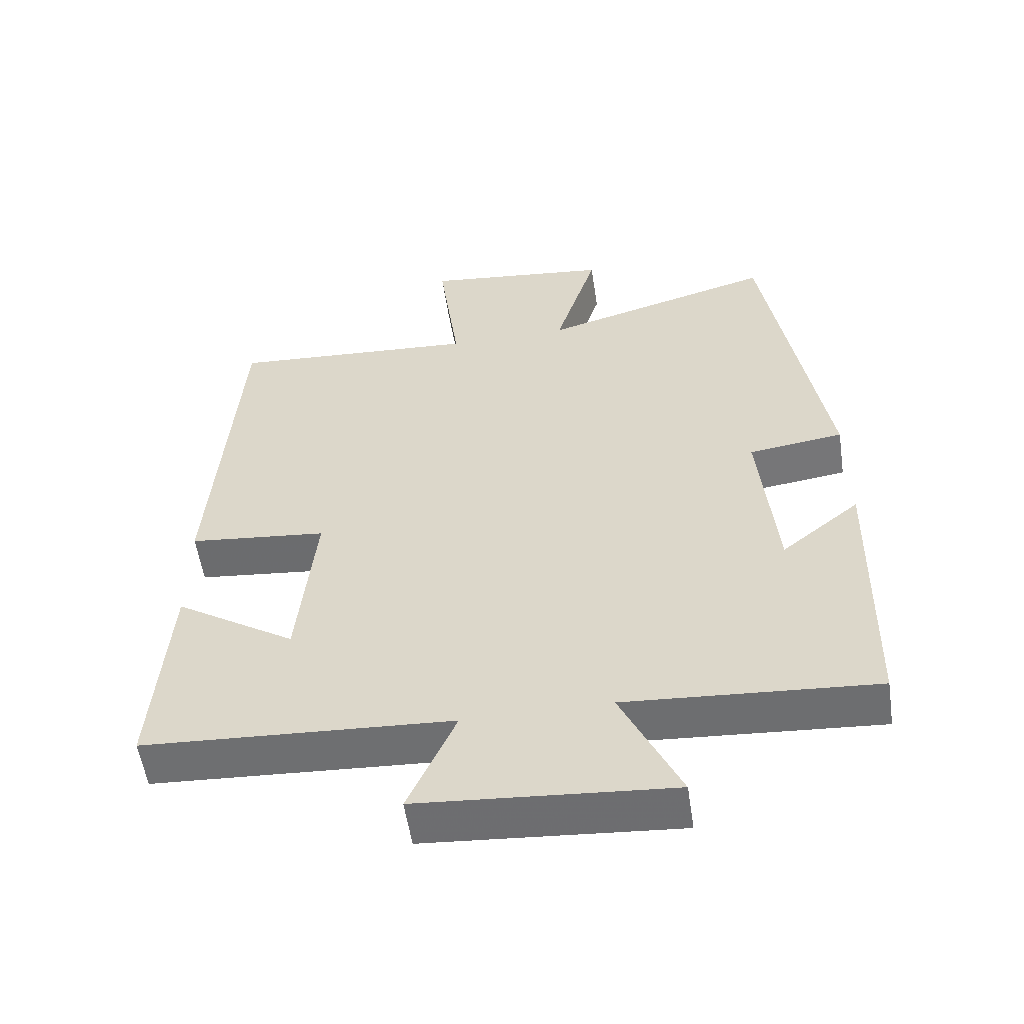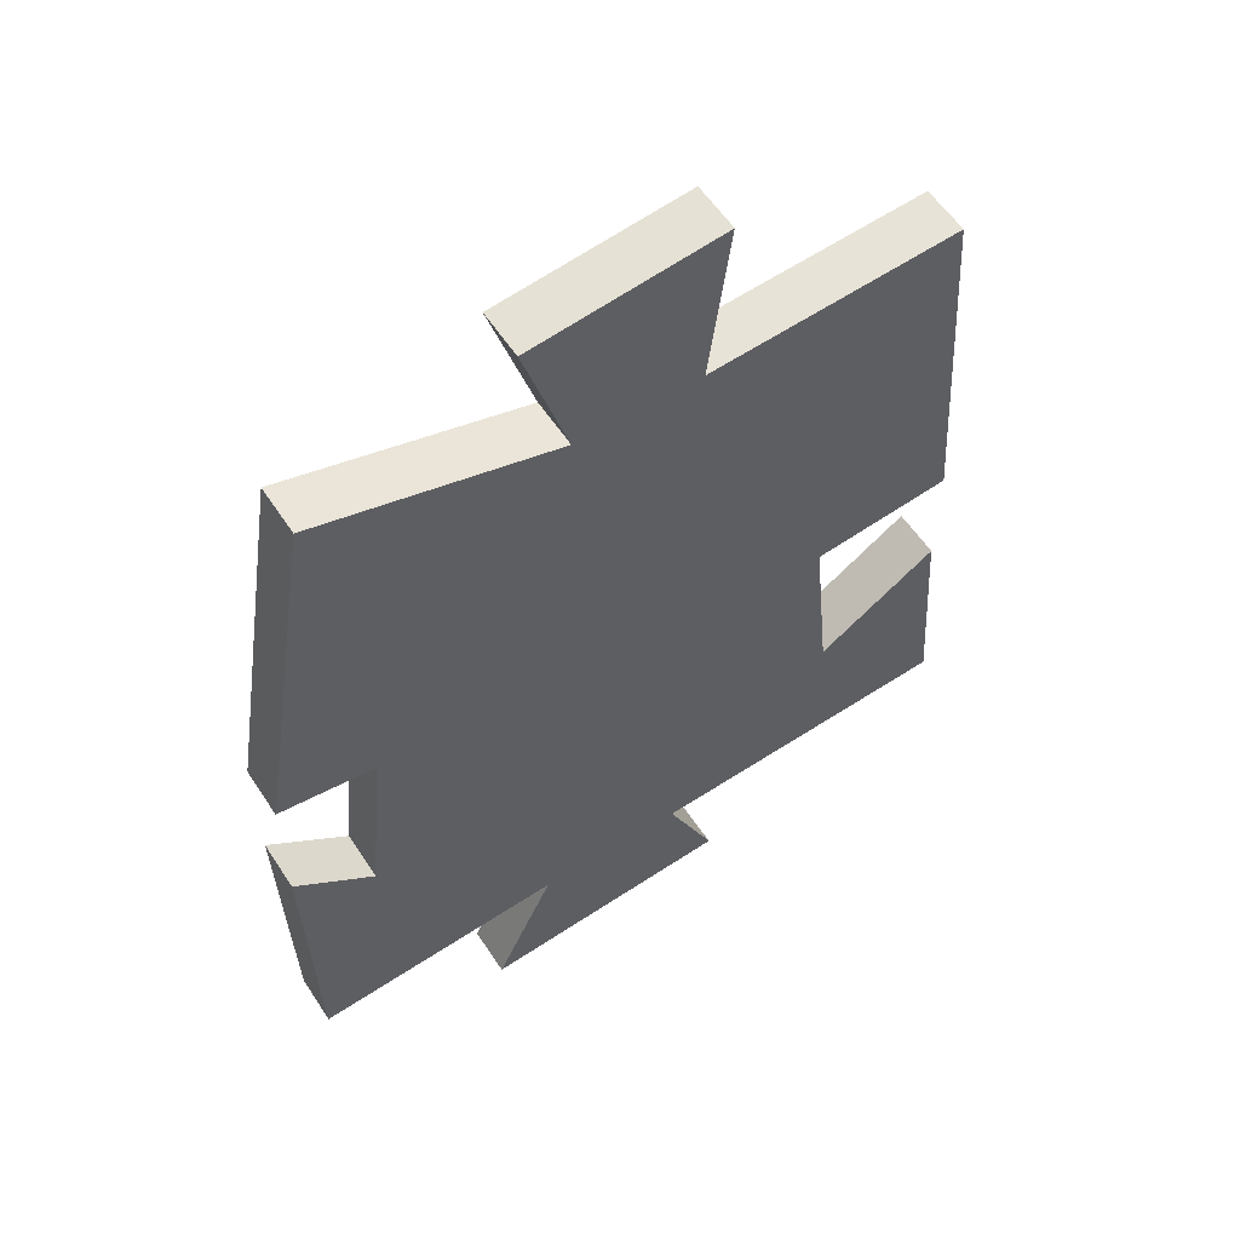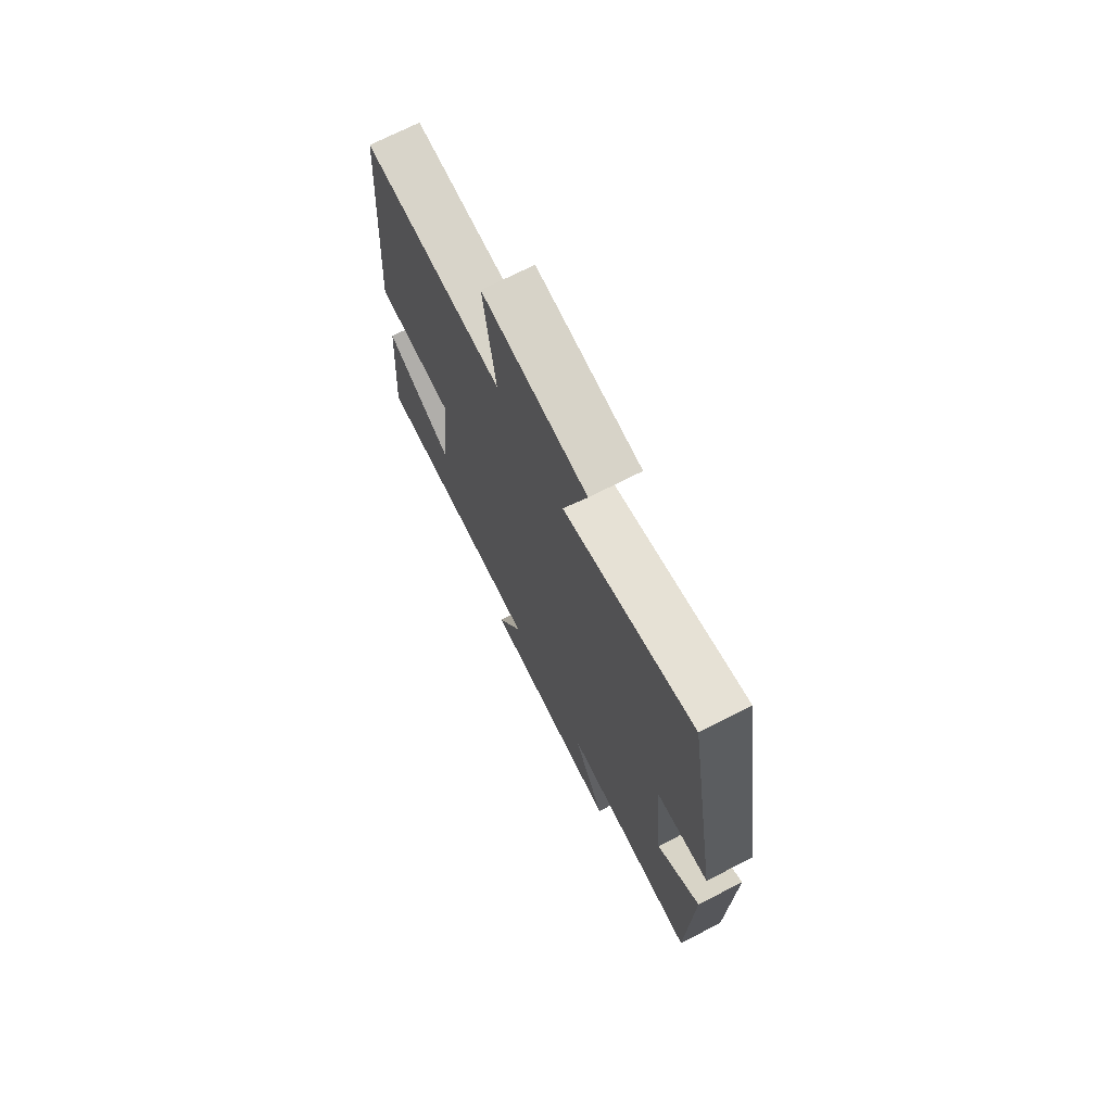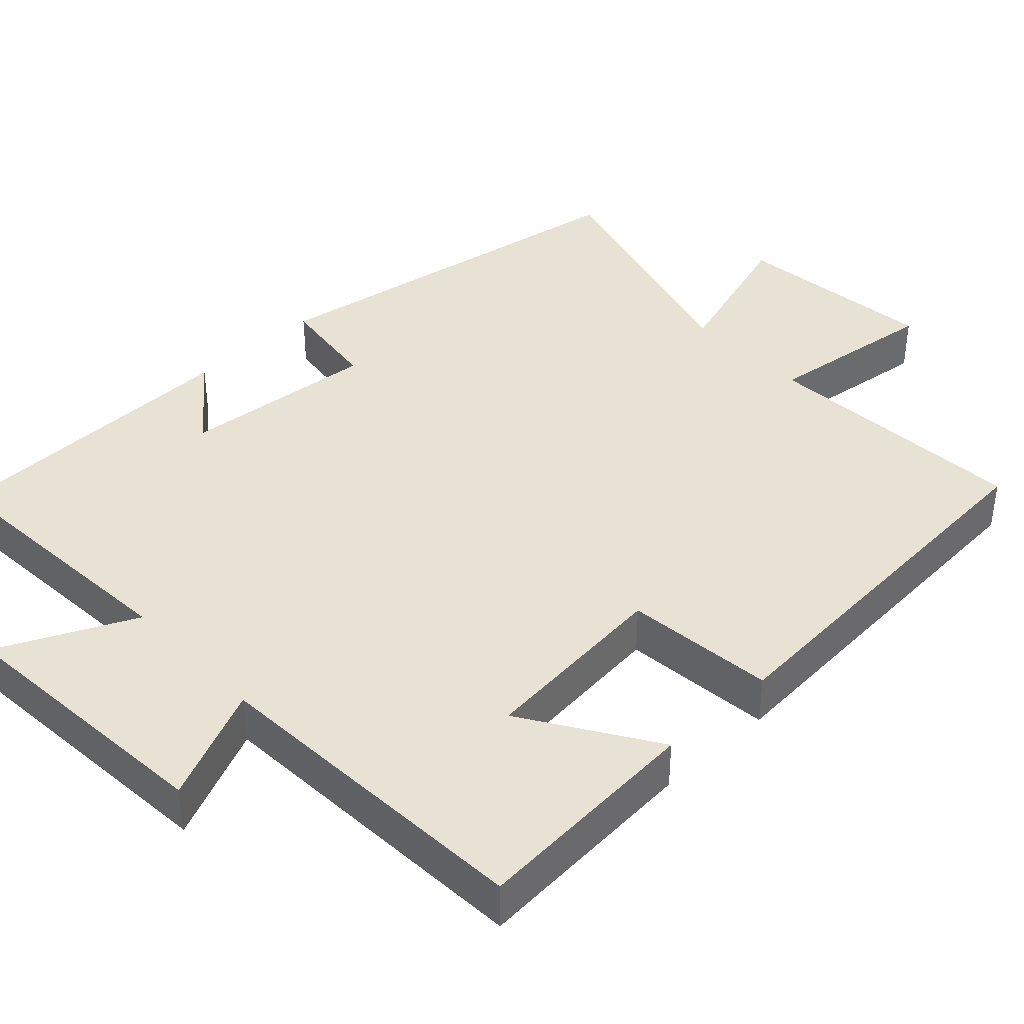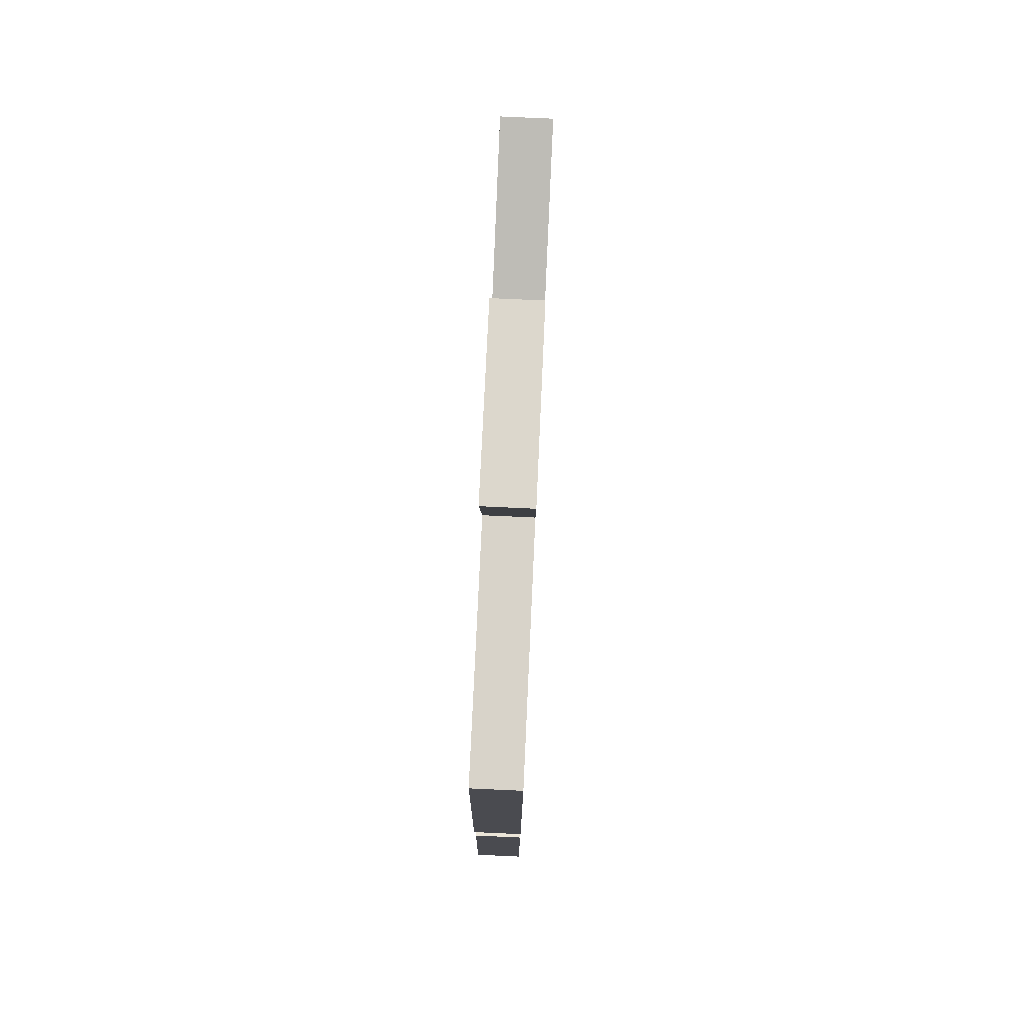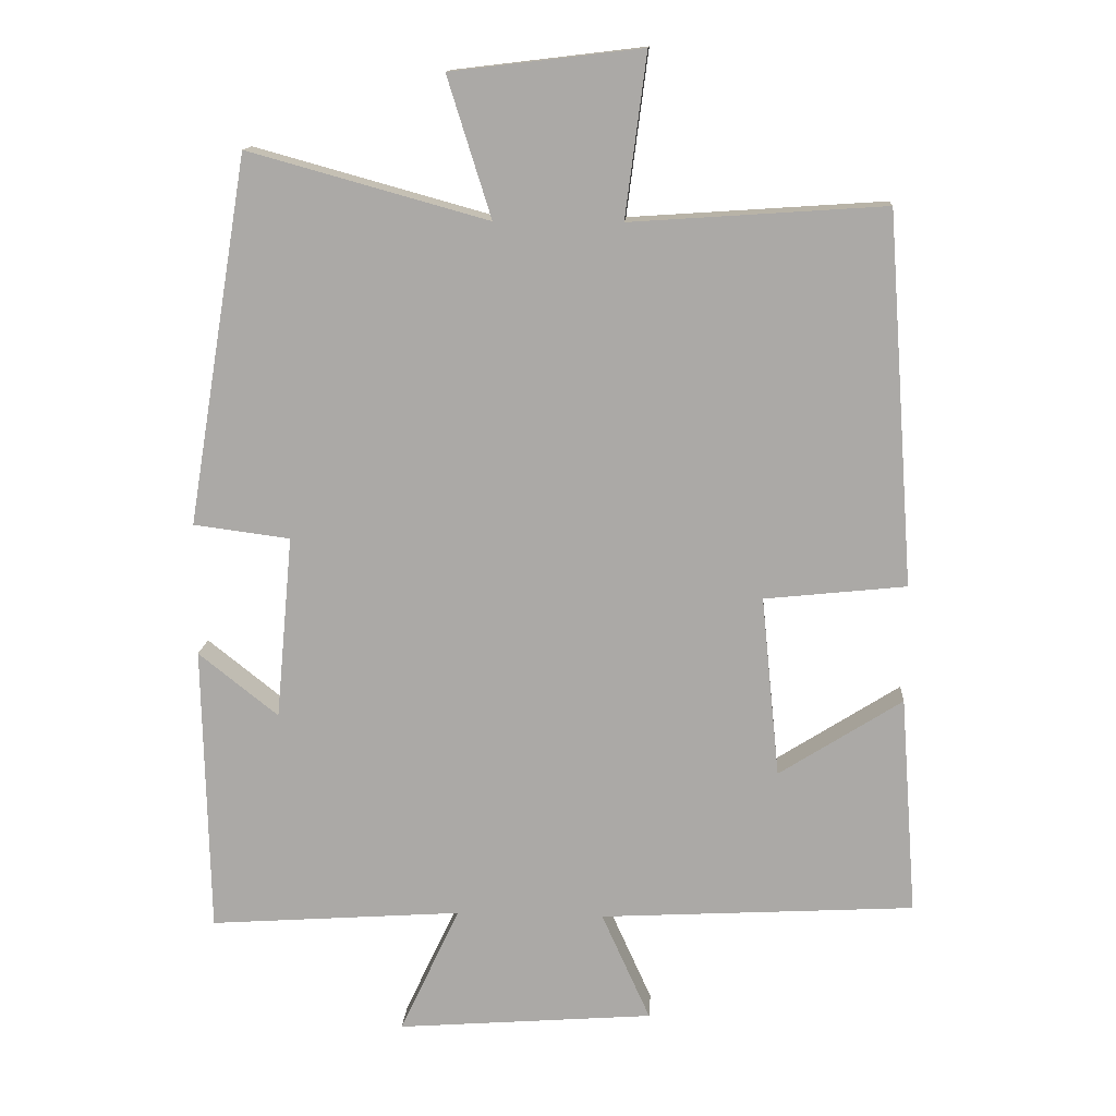
<metadata>
{"format":"obj","ext":"obj","renderer":"f3d","projection":"perspective","resolution":1024,"background":"white","views":[{"elev":-55.3,"azim":8.5,"up":"+Z"},{"elev":57.2,"azim":147.1,"up":"+Z"},{"elev":72.1,"azim":63.0,"up":"+Z"},{"elev":40.0,"azim":-133.2,"up":"+Y"},{"elev":79.8,"azim":-87.4,"up":"+Z"},{"elev":13.7,"azim":-176.3,"up":"+Z"}]}
</metadata>
<code>
v -0.523 0.07 -0.475
v -0.5 0.07 -0.166
v -0.326 0.07 -0.277
v -0.3 0.07 -0.021
v -0.5 0.07 0
v -0.462 0.07 0.524
v -0.103 0.07 0.5
v -0.133 0.07 0.73
v 0.137 0.07 0.698
v 0.075 0.07 0.5
v 0.414 0.07 0.594
v 0.5 0.07 0.073
v 0.363 0.07 0.055
v 0.387 0.07 -0.205
v 0.5 0.07 -0.115
v 0.491 0.07 -0.525
v 0.132 0.07 -0.5
v 0.217 0.07 -0.681
v -0.147 0.07 -0.653
v -0.078 0.07 -0.5
v -0.523 0 -0.475
v -0.5 0 -0.166
v -0.326 0 -0.277
v -0.3 0 -0.021
v -0.5 0 0
v -0.462 0 0.524
v -0.103 0 0.5
v -0.133 0 0.73
v 0.137 0 0.698
v 0.075 0 0.5
v 0.414 0 0.594
v 0.5 0 0.073
v 0.363 0 0.055
v 0.387 0 -0.205
v 0.5 0 -0.115
v 0.491 0 -0.525
v 0.132 0 -0.5
v 0.217 0 -0.681
v -0.147 0 -0.653
v -0.078 0 -0.5
f 17 18 19 20
f 17 20 1
f 14 15 16 17
f 13 14 17 1
f 10 11 12 13
f 7 8 9 10
f 7 10 13
f 6 7 13
f 5 6 13
f 4 5 13
f 3 4 13
f 1 2 3
f 1 3 13
f 40 39 38 37
f 21 40 37
f 37 36 35 34
f 21 37 34 33
f 33 32 31 30
f 30 29 28 27
f 33 30 27
f 33 27 26
f 33 26 25
f 33 25 24
f 33 24 23
f 23 22 21
f 33 23 21
f 1 21 22 2
f 2 22 23 3
f 3 23 24 4
f 4 24 25 5
f 5 25 26 6
f 6 26 27 7
f 7 27 28 8
f 8 28 29 9
f 9 29 30 10
f 10 30 31 11
f 11 31 32 12
f 12 32 33 13
f 13 33 34 14
f 14 34 35 15
f 15 35 36 16
f 16 36 37 17
f 17 37 38 18
f 18 38 39 19
f 19 39 40 20
f 20 40 21 1

</code>
